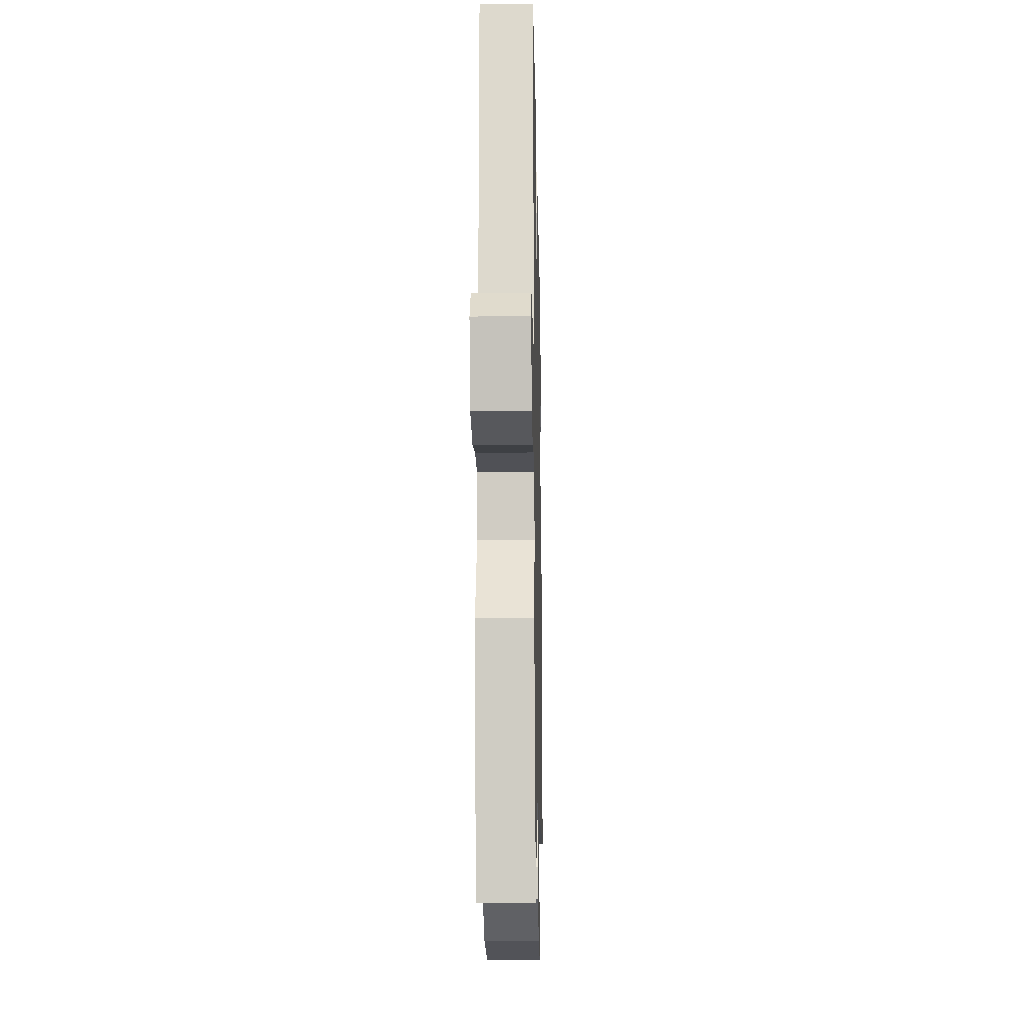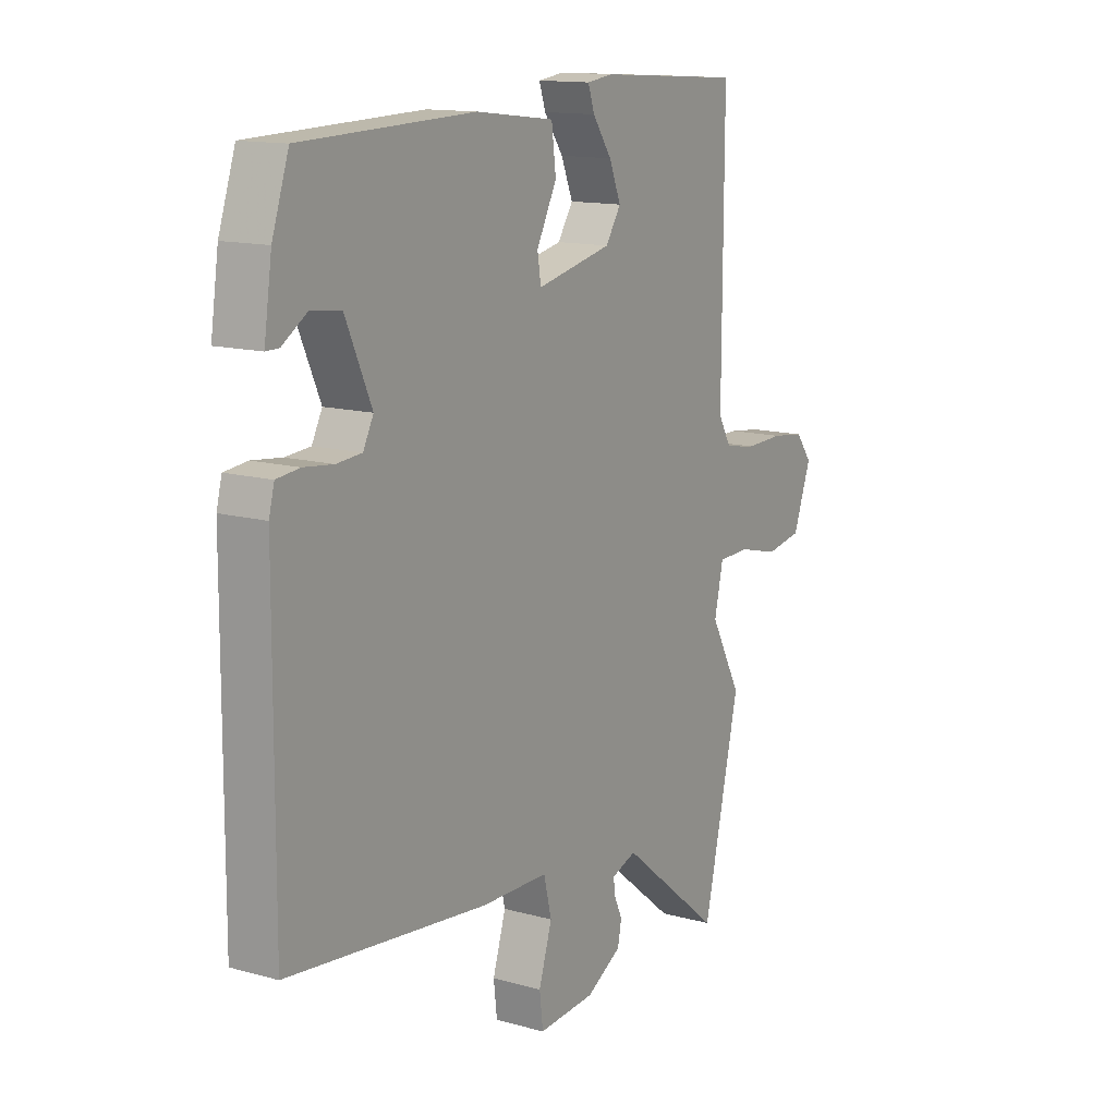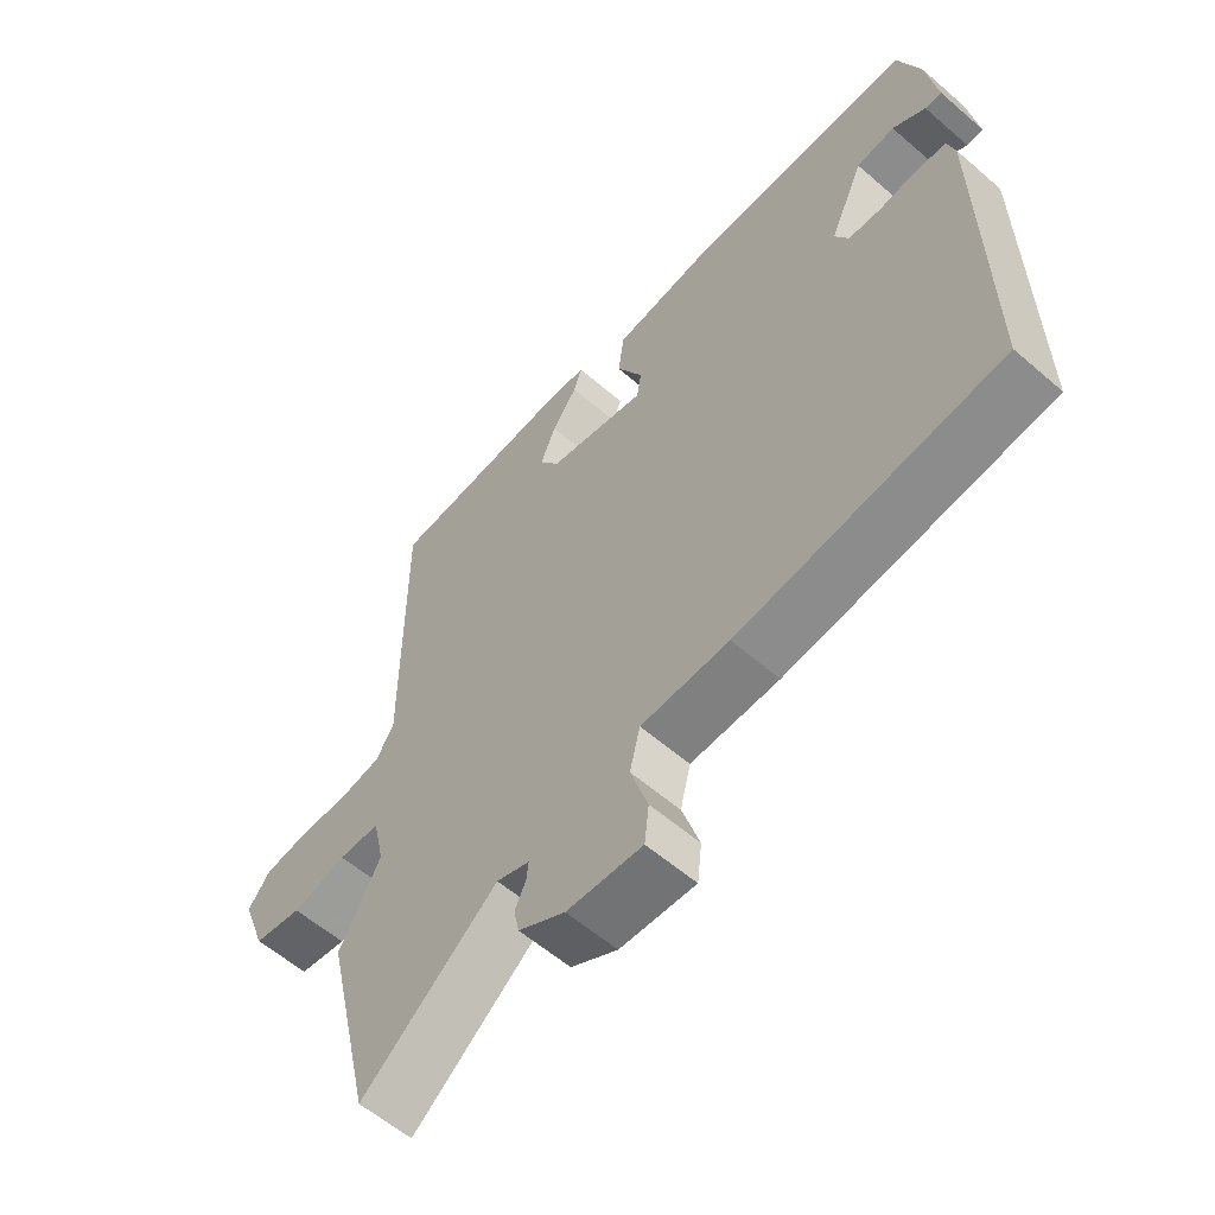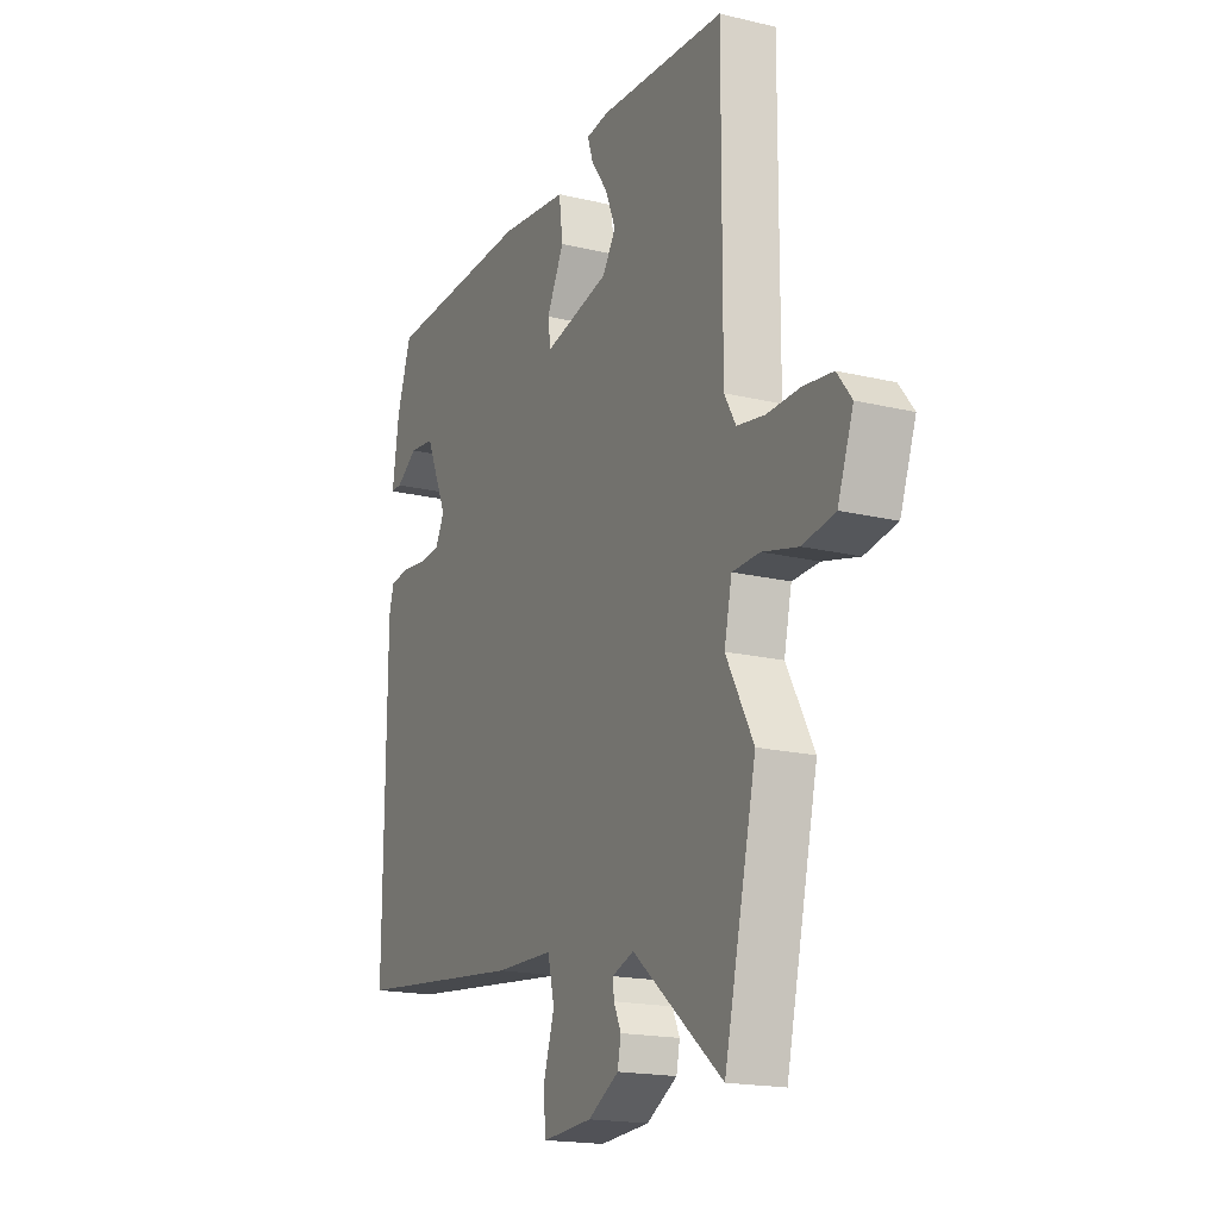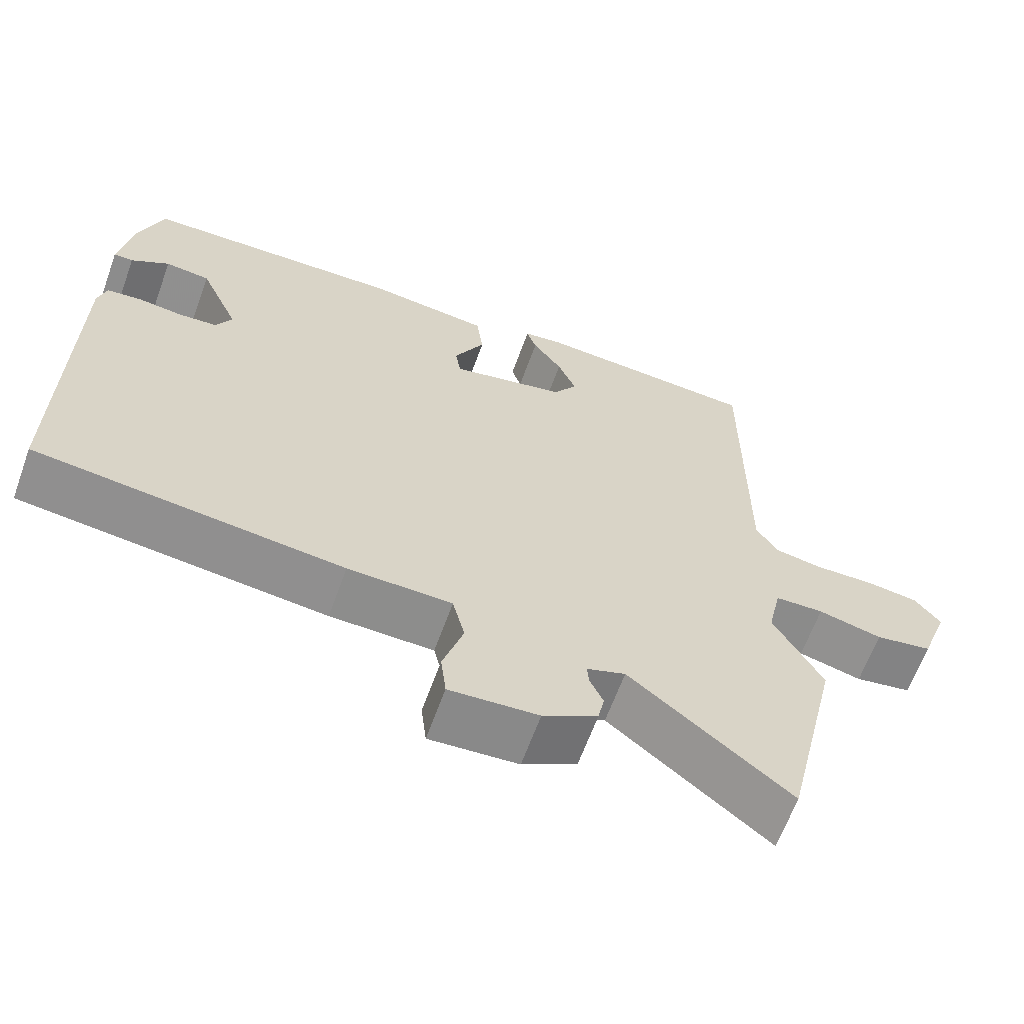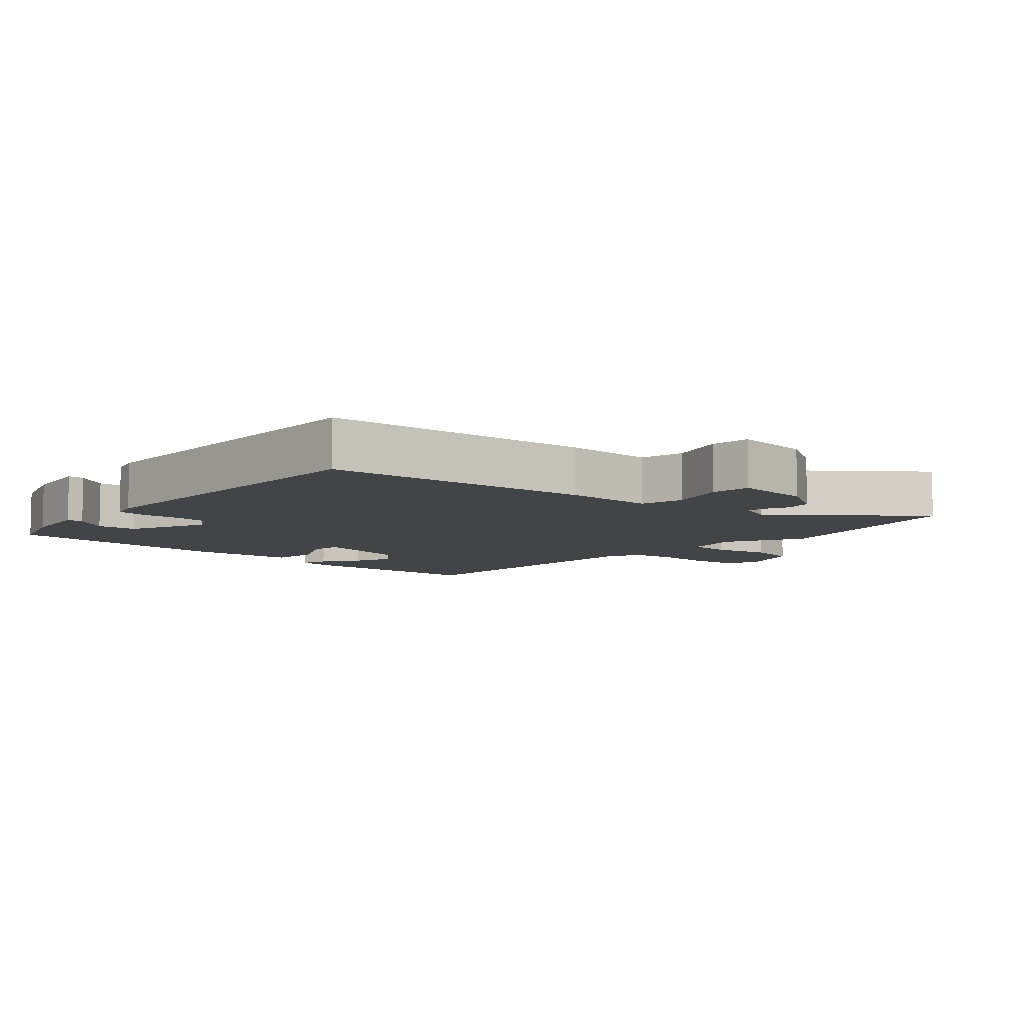
<metadata>
{"format":"obj","ext":"obj","renderer":"f3d","projection":"perspective","resolution":1024,"background":"white","views":[{"elev":-18.7,"azim":-88.8,"up":"+Z"},{"elev":13.6,"azim":121.8,"up":"+Z"},{"elev":-59.0,"azim":48.4,"up":"+Z"},{"elev":-18.1,"azim":-115.0,"up":"+Z"},{"elev":-64.2,"azim":160.1,"up":"+Z"},{"elev":-7.8,"azim":137.7,"up":"+Y"}]}
</metadata>
<code>
v 0.52 0.07 -0.423
v 0.113 0.07 -0.469
v -0.024 0.07 -0.472
v -0.04 0.07 -0.538
v -0.013 0.07 -0.624
v -0.02 0.07 -0.684
v -0.137 0.07 -0.676
v -0.209 0.07 -0.635
v -0.217 0.07 -0.595
v -0.2 0.07 -0.558
v -0.197 0.07 -0.53
v -0.248 0.07 -0.512
v -0.458 0.07 -0.682
v -0.533 0.07 -0.358
v -0.469 0.07 -0.24
v -0.487 0.07 -0.159
v -0.551 0.07 -0.157
v -0.635 0.07 -0.178
v -0.71 0.07 -0.165
v -0.747 0.07 -0.064
v -0.713 0.07 -0.02
v -0.645 0.07 -0.011
v -0.567 0.07 -0.013
v -0.502 0.07 -0.002
v -0.475 0.07 0.045
v -0.477 0.07 0.497
v -0.18 0.07 0.516
v -0.127 0.07 0.509
v -0.14 0.07 0.47
v -0.179 0.07 0.414
v -0.203 0.07 0.355
v -0.172 0.07 0.307
v -0.018 0.07 0.273
v -0.011 0.07 0.319
v -0.052 0.07 0.399
v -0.043 0.07 0.47
v 0.117 0.07 0.489
v 0.467 0.07 0.478
v 0.501 0.07 0.377
v 0.517 0.07 0.269
v 0.491 0.07 0.269
v 0.44 0.07 0.302
v 0.38 0.07 0.295
v 0.327 0.07 0.175
v 0.348 0.07 0.134
v 0.399 0.07 0.13
v 0.459 0.07 0.137
v 0.506 0.07 0.132
v 0.517 0.07 0.09
v 0.52 0 -0.423
v 0.113 0 -0.469
v -0.024 0 -0.472
v -0.04 0 -0.538
v -0.013 0 -0.624
v -0.02 0 -0.684
v -0.137 0 -0.676
v -0.209 0 -0.635
v -0.217 0 -0.595
v -0.2 0 -0.558
v -0.197 0 -0.53
v -0.248 0 -0.512
v -0.458 0 -0.682
v -0.533 0 -0.358
v -0.469 0 -0.24
v -0.487 0 -0.159
v -0.551 0 -0.157
v -0.635 0 -0.178
v -0.71 0 -0.165
v -0.747 0 -0.064
v -0.713 0 -0.02
v -0.645 0 -0.011
v -0.567 0 -0.013
v -0.502 0 -0.002
v -0.475 0 0.045
v -0.477 0 0.497
v -0.18 0 0.516
v -0.127 0 0.509
v -0.14 0 0.47
v -0.179 0 0.414
v -0.203 0 0.355
v -0.172 0 0.307
v -0.018 0 0.273
v -0.011 0 0.319
v -0.052 0 0.399
v -0.043 0 0.47
v 0.117 0 0.489
v 0.467 0 0.478
v 0.501 0 0.377
v 0.517 0 0.269
v 0.491 0 0.269
v 0.44 0 0.302
v 0.38 0 0.295
v 0.327 0 0.175
v 0.348 0 0.134
v 0.399 0 0.13
v 0.459 0 0.137
v 0.506 0 0.132
v 0.517 0 0.09
f 1 2 3
f 49 1 3
f 48 49 3
f 47 48 3
f 46 47 3
f 45 46 3
f 44 45 3
f 43 44 3
f 40 41 42
f 39 40 42
f 38 39 42
f 38 42 43
f 37 38 43
f 36 37 43
f 35 36 43
f 34 35 43
f 33 34 43 3
f 28 29 30
f 27 28 30
f 26 27 30
f 25 26 30
f 24 25 30 31
f 21 22 23
f 20 21 23
f 19 20 23
f 18 19 23
f 17 18 23
f 16 17 23 24
f 24 31 32
f 16 24 32
f 15 16 32
f 15 32 33
f 14 15 33
f 13 14 33
f 12 13 33
f 8 9 10
f 7 8 10
f 6 7 10
f 5 6 10
f 4 5 10
f 33 3 4
f 12 33 4
f 11 12 4
f 4 10 11
f 52 51 50
f 52 50 98
f 52 98 97
f 52 97 96
f 52 96 95
f 52 95 94
f 52 94 93
f 52 93 92
f 91 90 89
f 91 89 88
f 91 88 87
f 92 91 87
f 92 87 86
f 92 86 85
f 92 85 84
f 92 84 83
f 52 92 83 82
f 79 78 77
f 79 77 76
f 79 76 75
f 79 75 74
f 80 79 74 73
f 72 71 70
f 72 70 69
f 72 69 68
f 72 68 67
f 72 67 66
f 73 72 66 65
f 81 80 73
f 81 73 65
f 81 65 64
f 82 81 64
f 82 64 63
f 82 63 62
f 82 62 61
f 59 58 57
f 59 57 56
f 59 56 55
f 59 55 54
f 59 54 53
f 53 52 82
f 53 82 61
f 53 61 60
f 60 59 53
f 1 50 51 2
f 2 51 52 3
f 3 52 53 4
f 4 53 54 5
f 5 54 55 6
f 6 55 56 7
f 7 56 57 8
f 8 57 58 9
f 9 58 59 10
f 10 59 60 11
f 11 60 61 12
f 12 61 62 13
f 13 62 63 14
f 14 63 64 15
f 15 64 65 16
f 16 65 66 17
f 17 66 67 18
f 18 67 68 19
f 19 68 69 20
f 20 69 70 21
f 21 70 71 22
f 22 71 72 23
f 23 72 73 24
f 24 73 74 25
f 25 74 75 26
f 26 75 76 27
f 27 76 77 28
f 28 77 78 29
f 29 78 79 30
f 30 79 80 31
f 31 80 81 32
f 32 81 82 33
f 33 82 83 34
f 34 83 84 35
f 35 84 85 36
f 36 85 86 37
f 37 86 87 38
f 38 87 88 39
f 39 88 89 40
f 40 89 90 41
f 41 90 91 42
f 42 91 92 43
f 43 92 93 44
f 44 93 94 45
f 45 94 95 46
f 46 95 96 47
f 47 96 97 48
f 48 97 98 49
f 49 98 50 1

</code>
